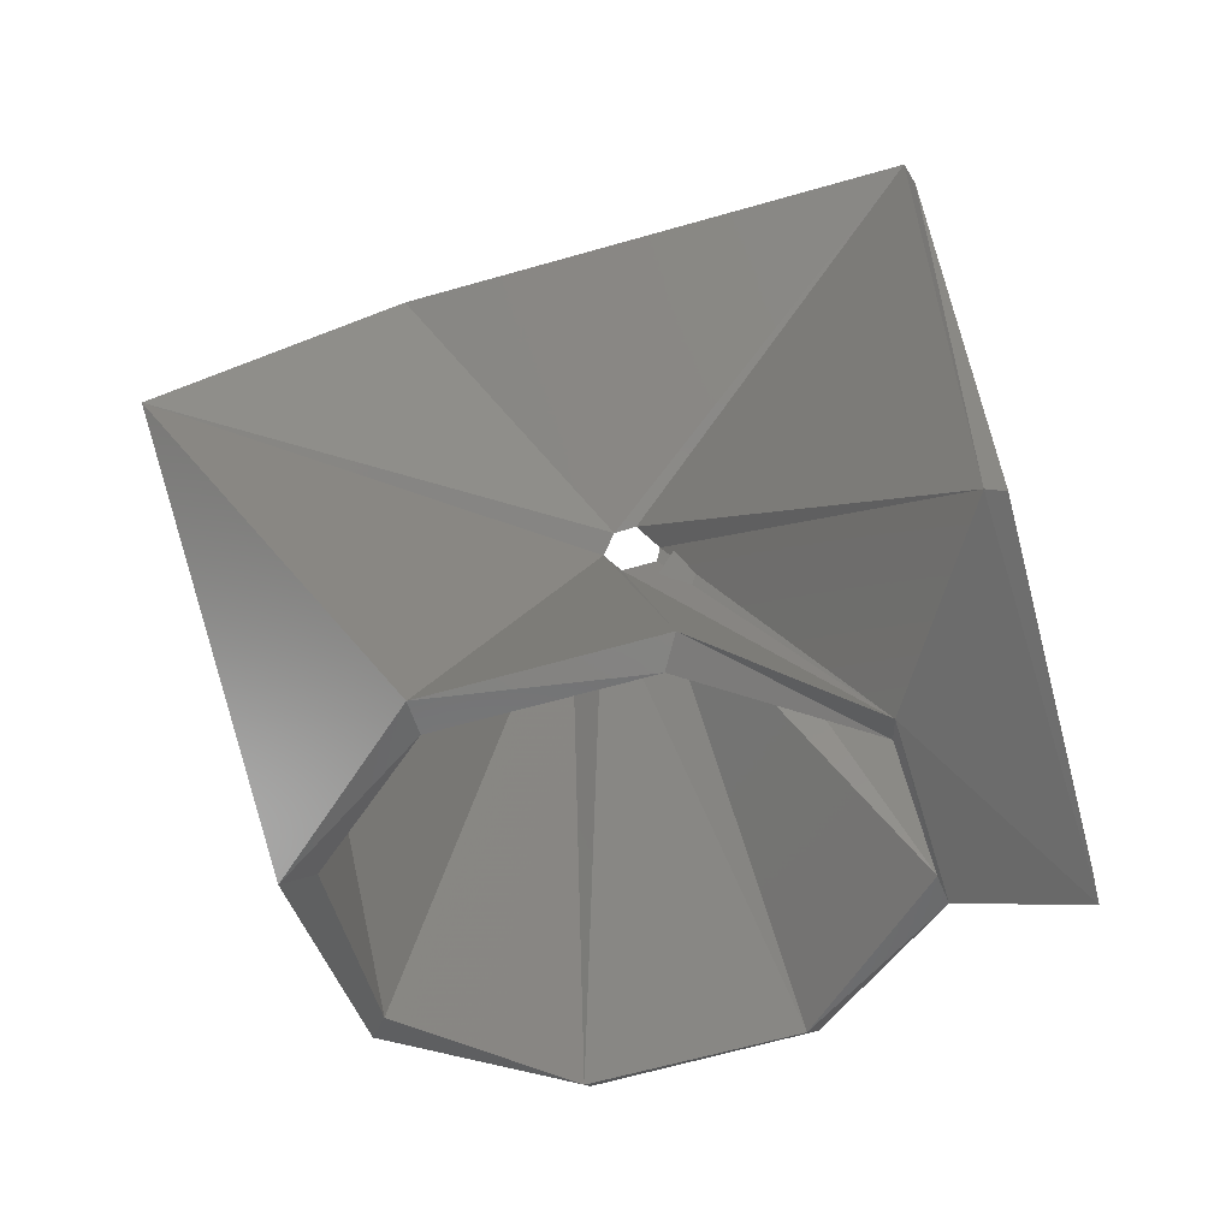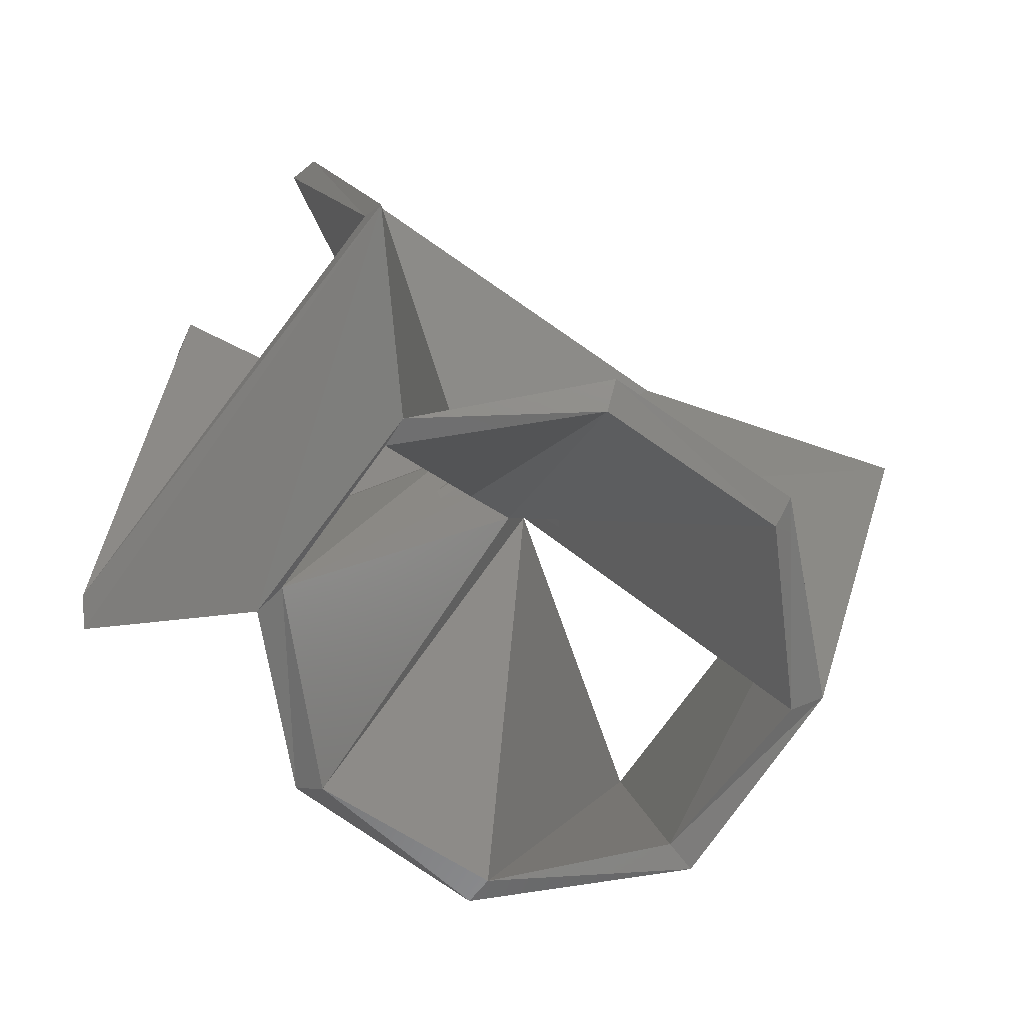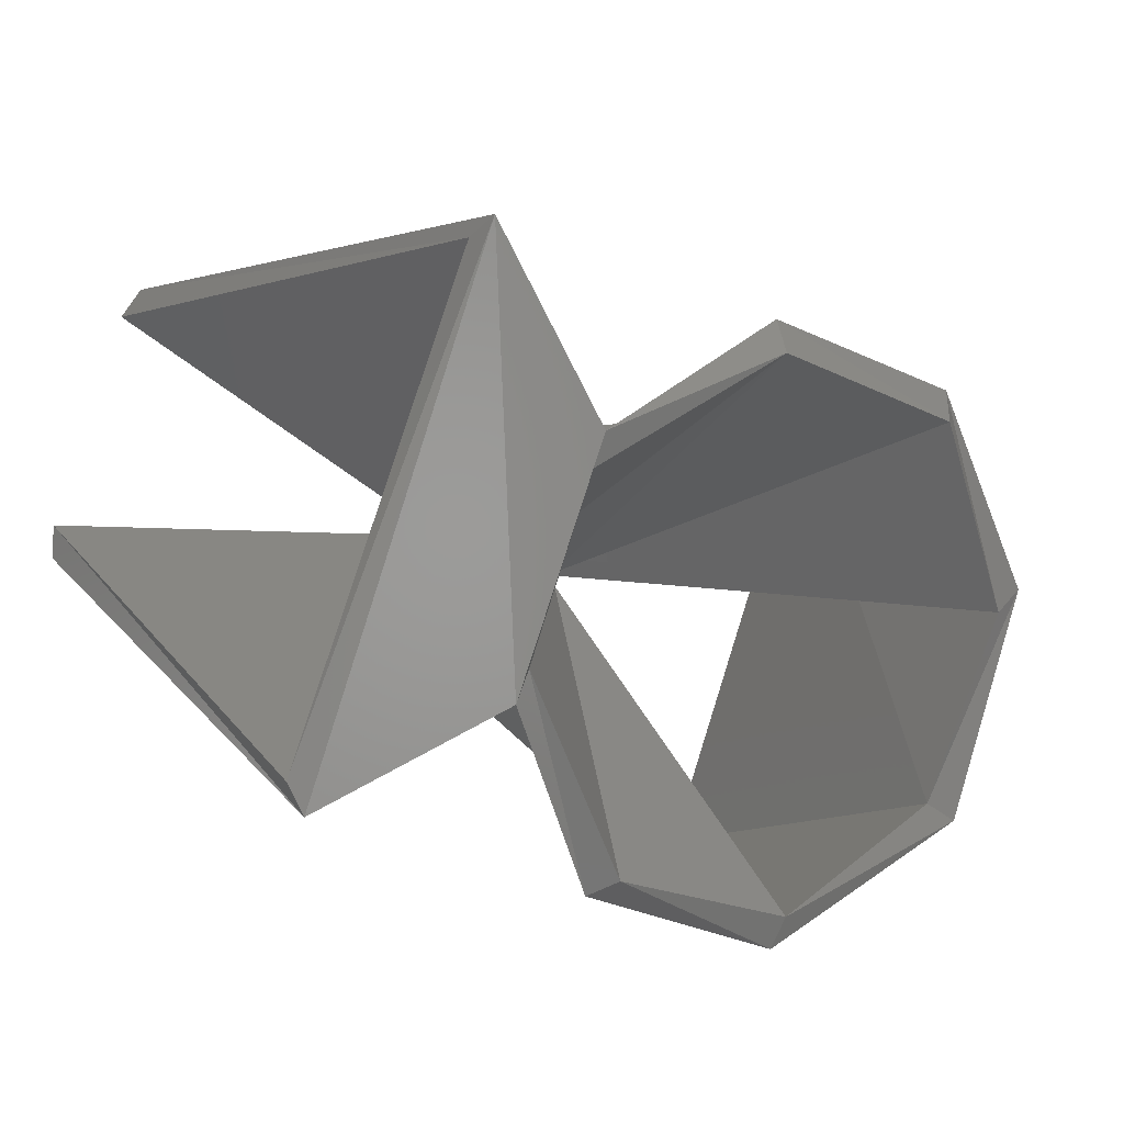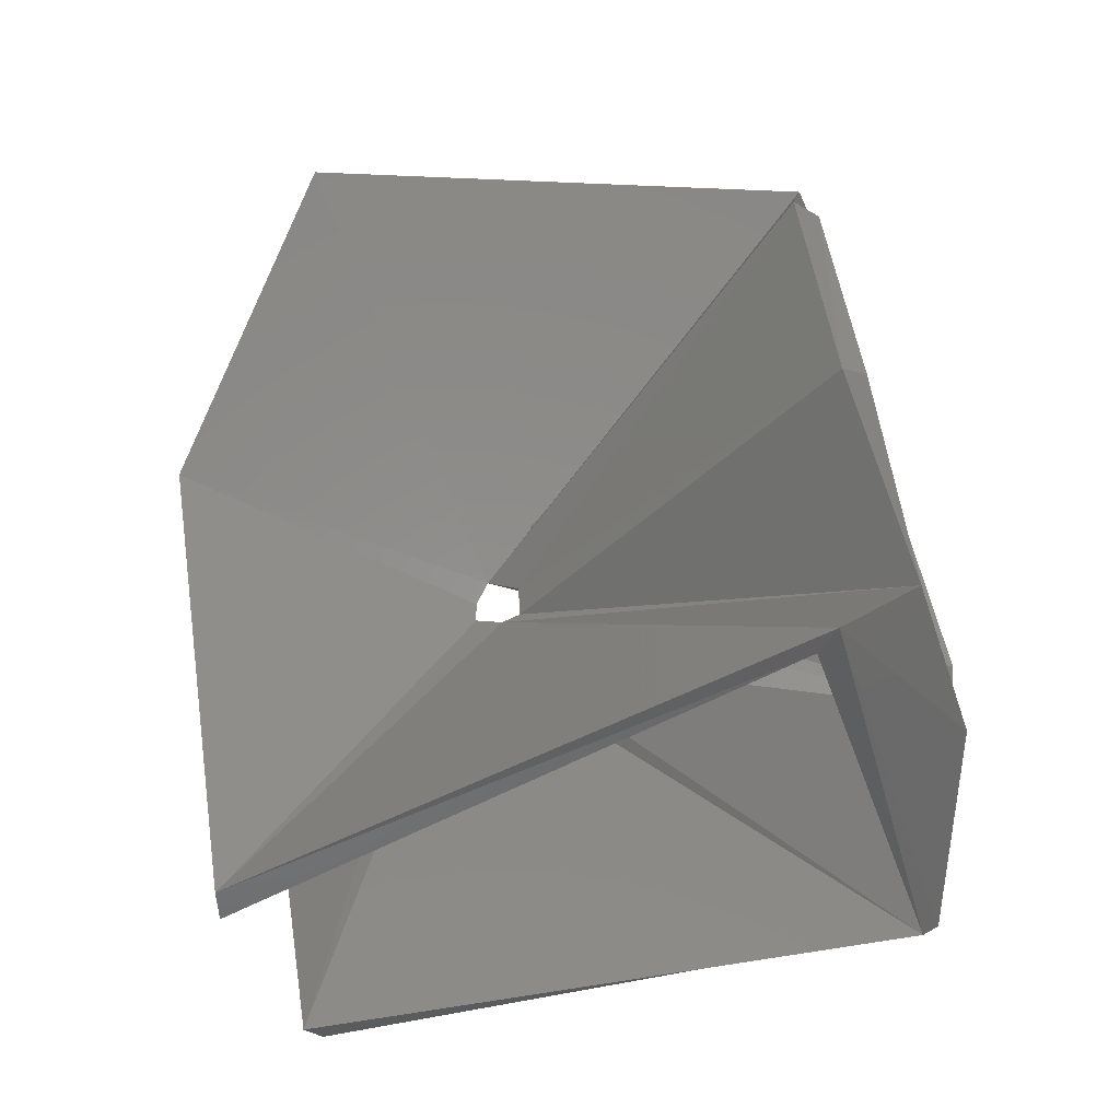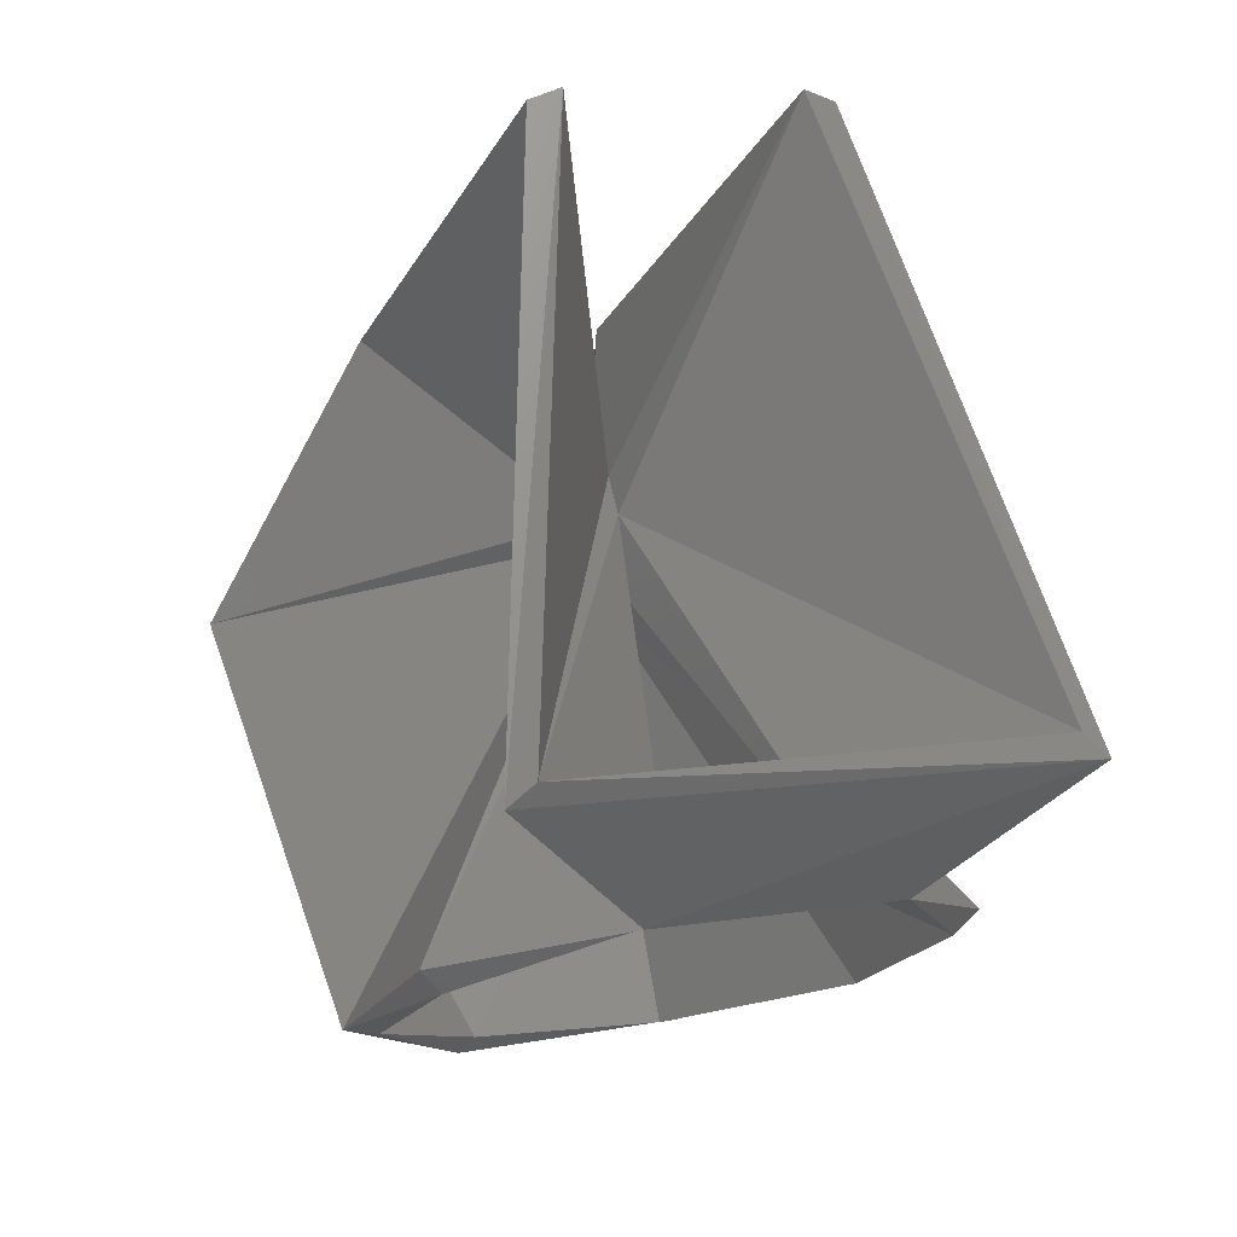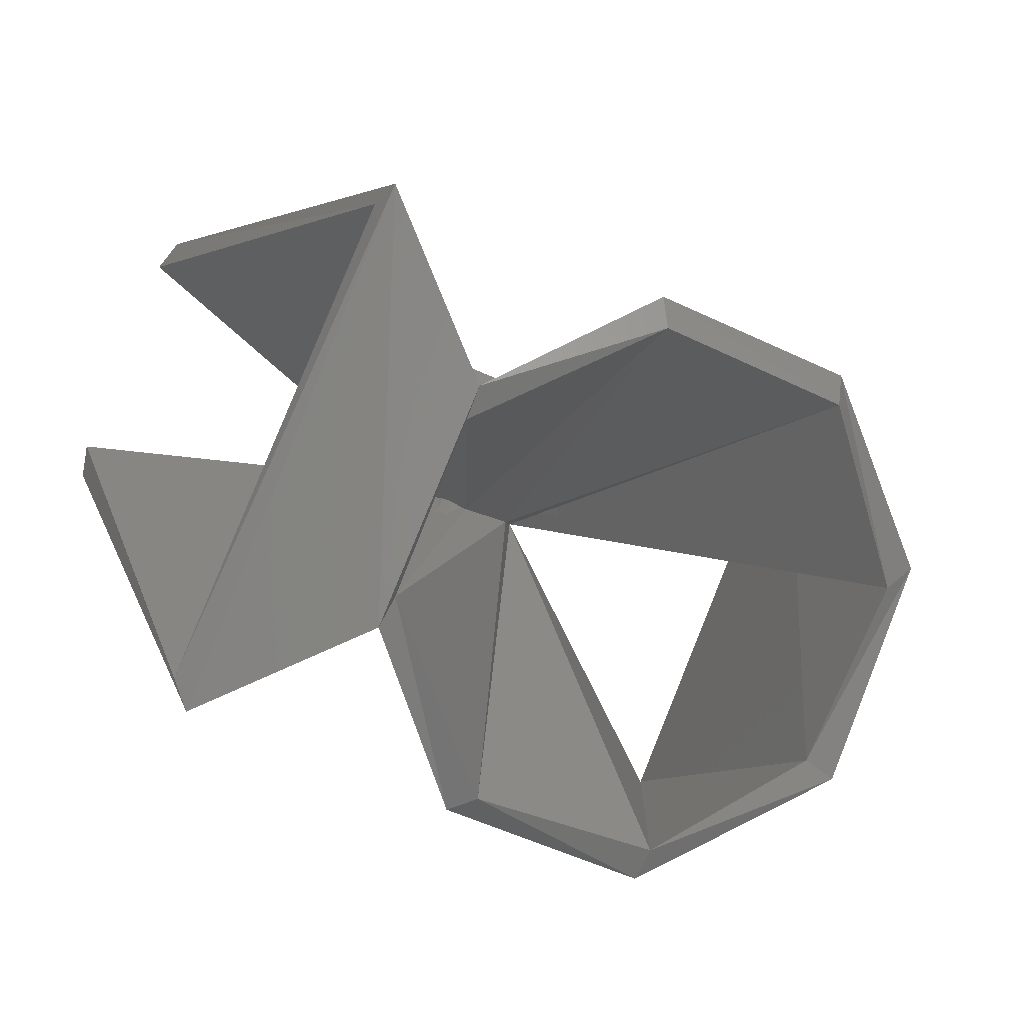
<metadata>
{"format":"stl","ext":"stl","renderer":"f3d","projection":"perspective","resolution":1024,"background":"white","views":[{"elev":-54.8,"azim":-136.0,"up":"+Y"},{"elev":-59.2,"azim":-8.2,"up":"+Y"},{"elev":23.5,"azim":-31.9,"up":"+Z"},{"elev":79.1,"azim":-102.6,"up":"+Z"},{"elev":-17.1,"azim":-82.5,"up":"+Y"},{"elev":22.6,"azim":-20.3,"up":"+Z"}]}
</metadata>
<code>
# stl→obj: 44 verts, 96 faces
v 0.6408 0.8087 -0.1195
v 0.1896 0.1886 -0.1511
v 0.2312 0.1521 -0.1425
v 1.27 0.3429 -0.025
v -0.3969 0.8611 0.4354
v 0.147 0.1984 -0.1248
v 0.1214 0.1402 -0.07638
v -0.2051 -0.4862 0.9317
v -0.7785 -0.6912 -0.1665
v -0.7156 0.7445 -0.1489
v 0.3264 0.6931 -0.7022
v 0.6562 0.131 -1.12
v 0.2184 -0.9118 -0.6763
v 0.7403 -0.8817 -0.5255
v -0.2332 -0.874 -0.4243
v 0.1985 0.08535 -0.1185
v -0.3718 -0.8327 0.03551
v 0.1308 0.0957 -0.07701
v -0.09759 -0.7306 0.5297
v 0.368 -0.6587 0.6597
v 0.8151 -0.6811 0.4236
v 0.9801 -0.7746 -0.05458
v 0.6302 0.8172 -0.1983
v 0.2309 0.2557 -0.1647
v 0.2849 0.1174 -0.1907
v 1.207 0.3582 -0.07204
v -0.4481 0.8681 0.3744
v 0.09712 0.2545 -0.09709
v 0.04201 0.1465 -0.0689
v -0.2375 -0.4381 0.8766
v -0.7916 -0.6435 -0.1037
v -0.6932 0.7795 -0.08053
v 0.3809 0.7276 -0.6549
v 0.6938 0.1597 -1.055
v 0.254 -0.9156 -0.6048
v 0.6821 -0.8558 -0.4771
v -0.171 -0.9105 -0.3896
v 0.2369 0.01793 -0.1381
v -0.3218 -0.8014 0.08957
v 0.1283 0.0162 -0.08563
v -0.129 -0.7335 0.4562
v 0.3555 -0.7154 0.6047
v 0.7848 -0.7358 0.3738
v 0.9093 -0.7928 -0.08708
f 1 2 3
f 1 3 4
f 5 6 2
f 5 2 1
f 7 6 5
f 7 5 8
f 9 10 6
f 9 6 7
f 10 11 2
f 10 2 6
f 12 3 2
f 12 2 11
f 13 3 12
f 13 12 14
f 15 16 3
f 15 3 13
f 17 18 16
f 17 16 15
f 17 9 7
f 17 7 18
f 8 9 17
f 8 17 19
f 19 18 7
f 19 7 8
f 20 16 18
f 20 18 19
f 21 3 16
f 21 16 20
f 22 4 3
f 22 3 21
f 14 12 4
f 14 4 22
f 23 24 25
f 23 25 26
f 27 28 24
f 27 24 23
f 29 28 27
f 29 27 30
f 31 32 28
f 31 28 29
f 32 33 24
f 32 24 28
f 34 25 24
f 34 24 33
f 35 25 34
f 35 34 36
f 37 38 25
f 37 25 35
f 39 40 38
f 39 38 37
f 39 31 29
f 39 29 40
f 30 31 39
f 30 39 41
f 41 40 29
f 41 29 30
f 42 38 40
f 42 40 41
f 43 25 38
f 43 38 42
f 44 26 25
f 44 25 43
f 36 34 26
f 36 26 44
f 4 26 23
f 4 23 1
f 1 23 27
f 1 27 5
f 5 27 30
f 5 30 8
f 9 31 32
f 9 32 10
f 10 32 33
f 10 33 11
f 11 33 34
f 11 34 12
f 14 36 35
f 14 35 13
f 13 35 37
f 13 37 15
f 15 37 39
f 15 39 17
f 8 30 31
f 8 31 9
f 17 39 41
f 17 41 19
f 19 41 42
f 19 42 20
f 20 42 43
f 20 43 21
f 21 43 44
f 21 44 22
f 12 34 26
f 12 26 4
f 22 44 36
f 22 36 14

</code>
